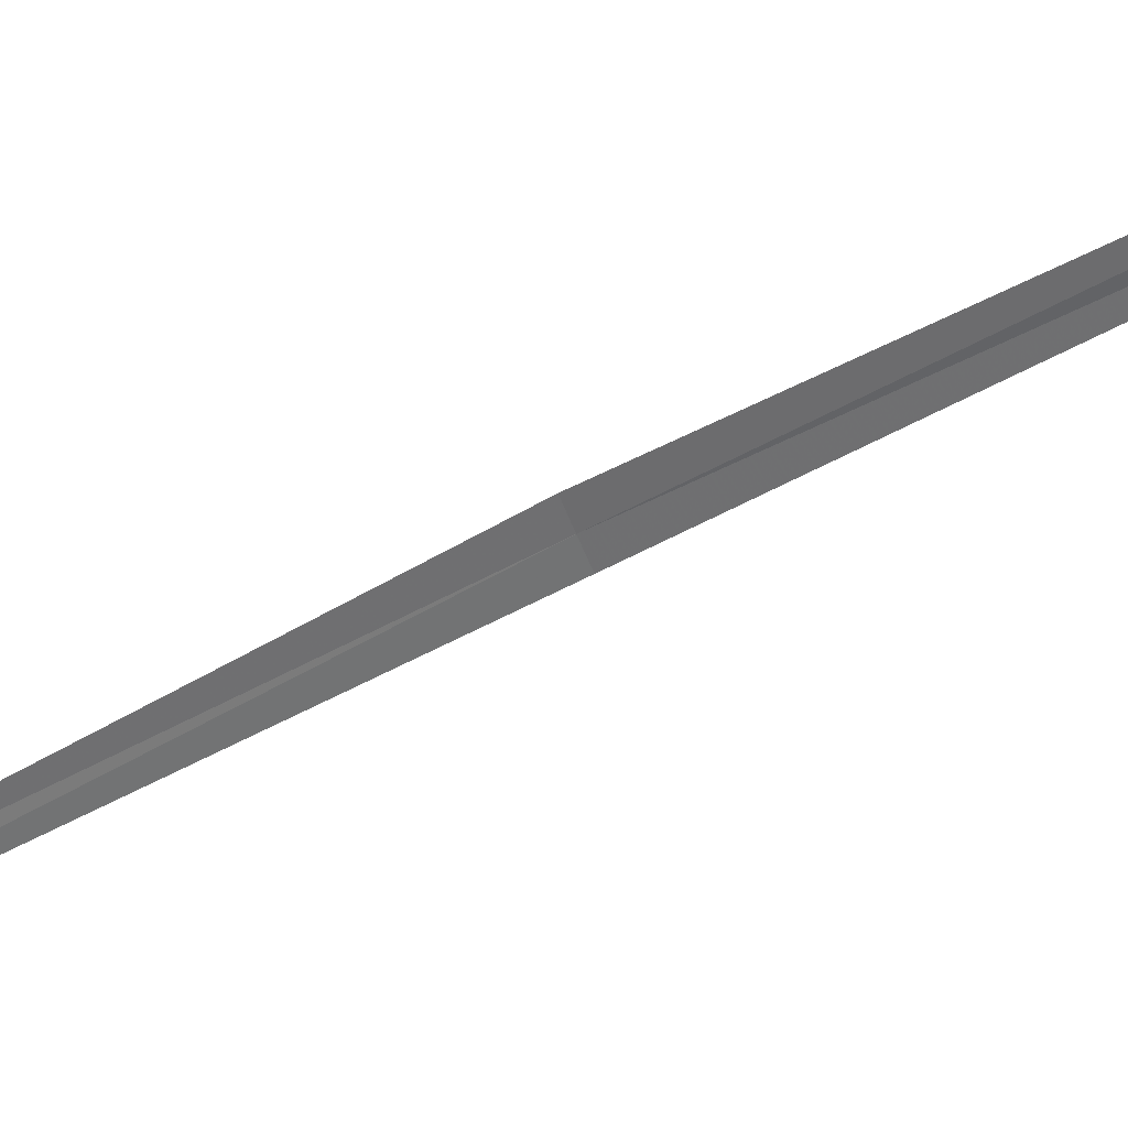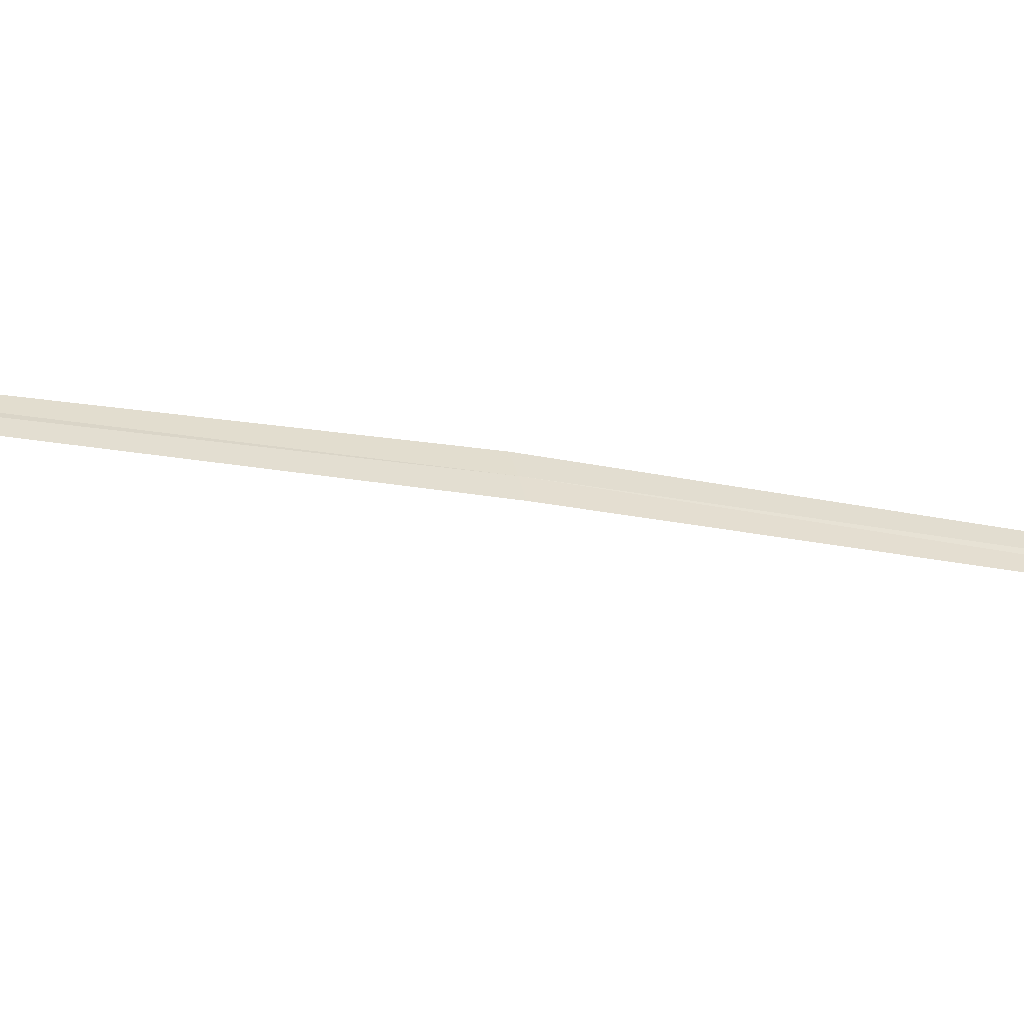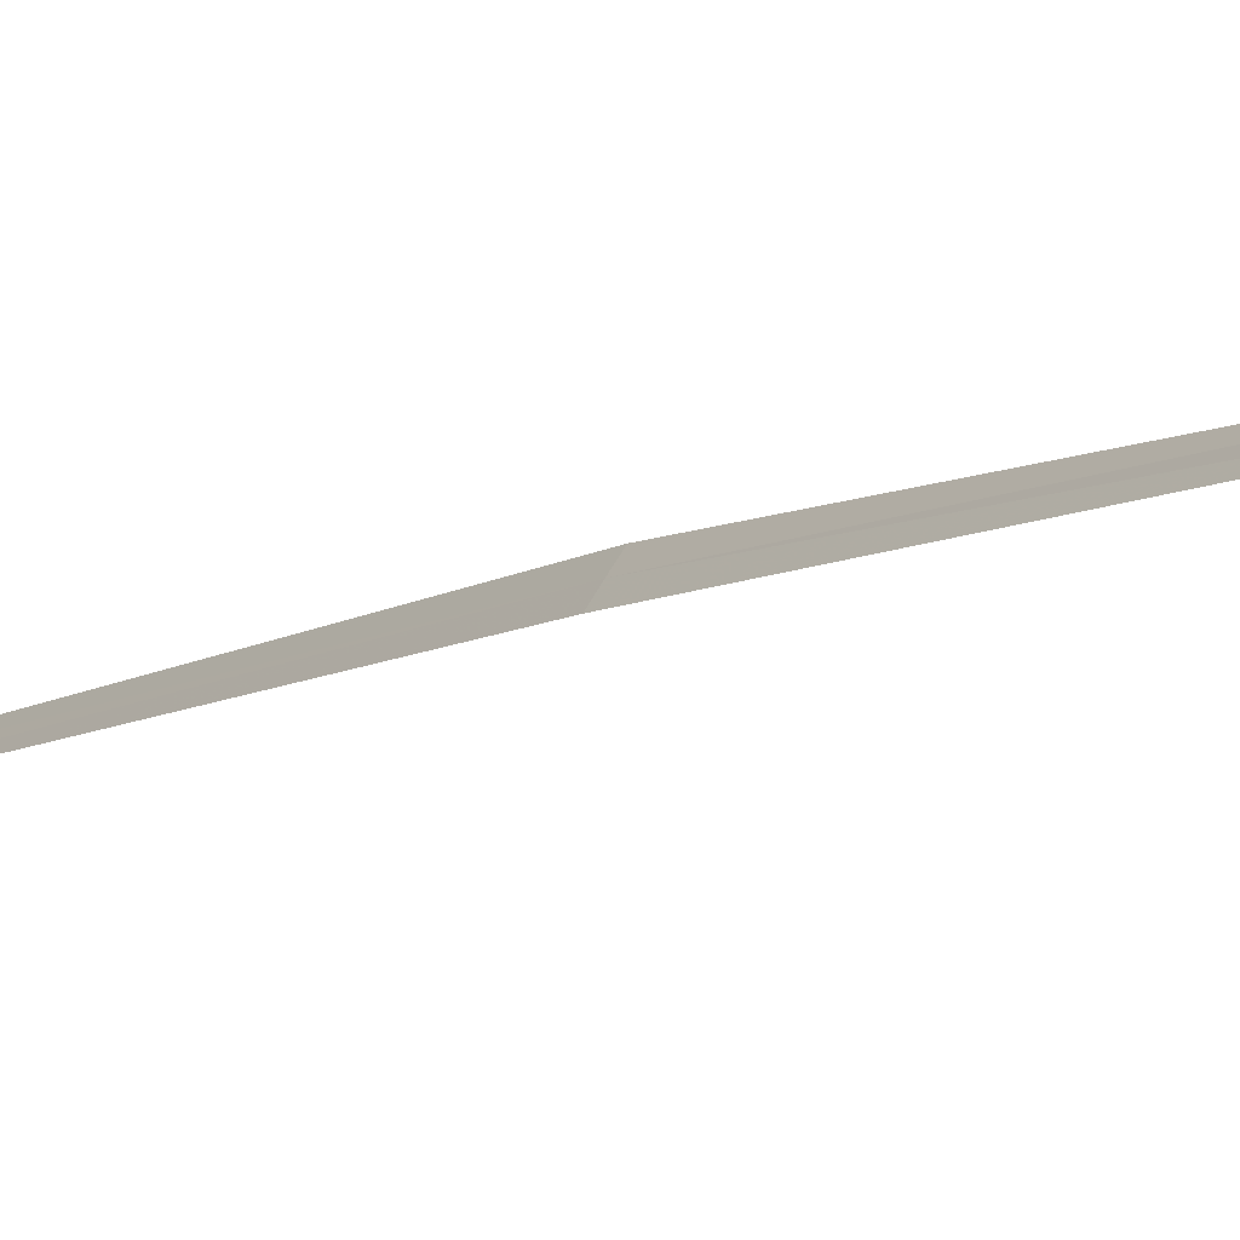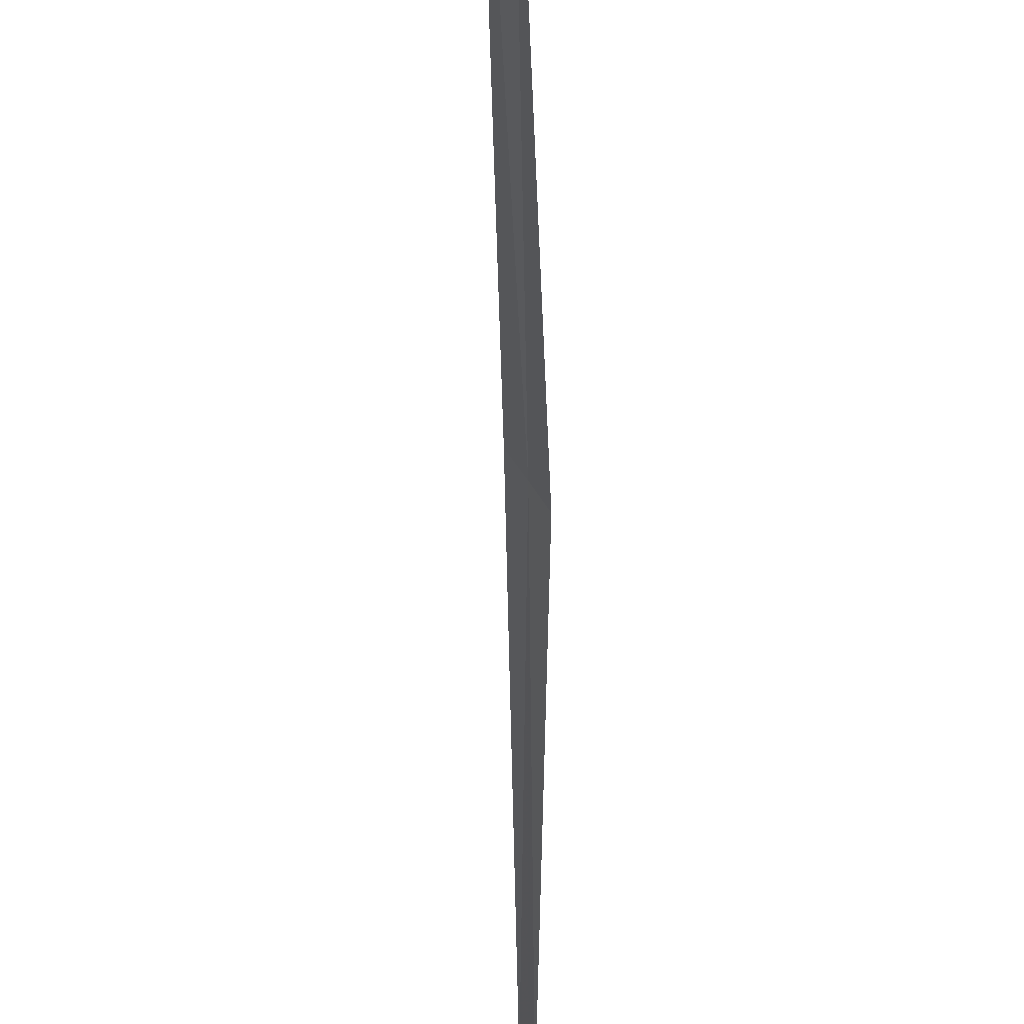
<metadata>
{"format":"obj","ext":"obj","renderer":"f3d","projection":"perspective","resolution":1024,"background":"white","views":[{"elev":-18.7,"azim":132.3,"up":"+Y"},{"elev":-17.5,"azim":-113.1,"up":"+Y"},{"elev":-12.0,"azim":-41.5,"up":"+Y"},{"elev":-14.6,"azim":171.9,"up":"+Y"}]}
</metadata>
<code>
v 16.44 18.31 15.48
v 16.03 18.1 18.22
v 16.41 18.27 15.47
v 16.47 18.35 15.48
v 16.06 18.14 18.22
v 16.89 18.44 12.73
v 16.85 18.41 12.73
f 1 3 2
f 1 5 4
f 1 2 5
f 1 4 6
f 1 6 7
f 1 7 3

</code>
